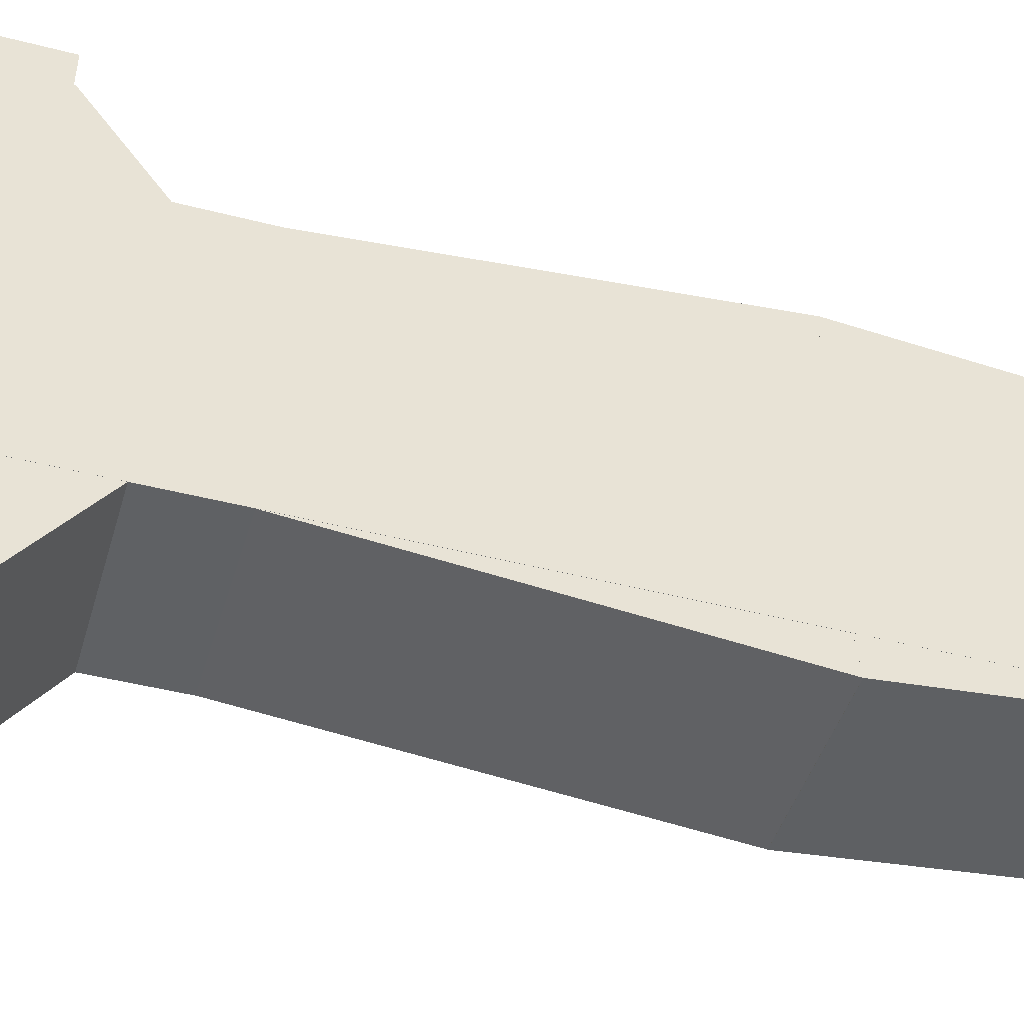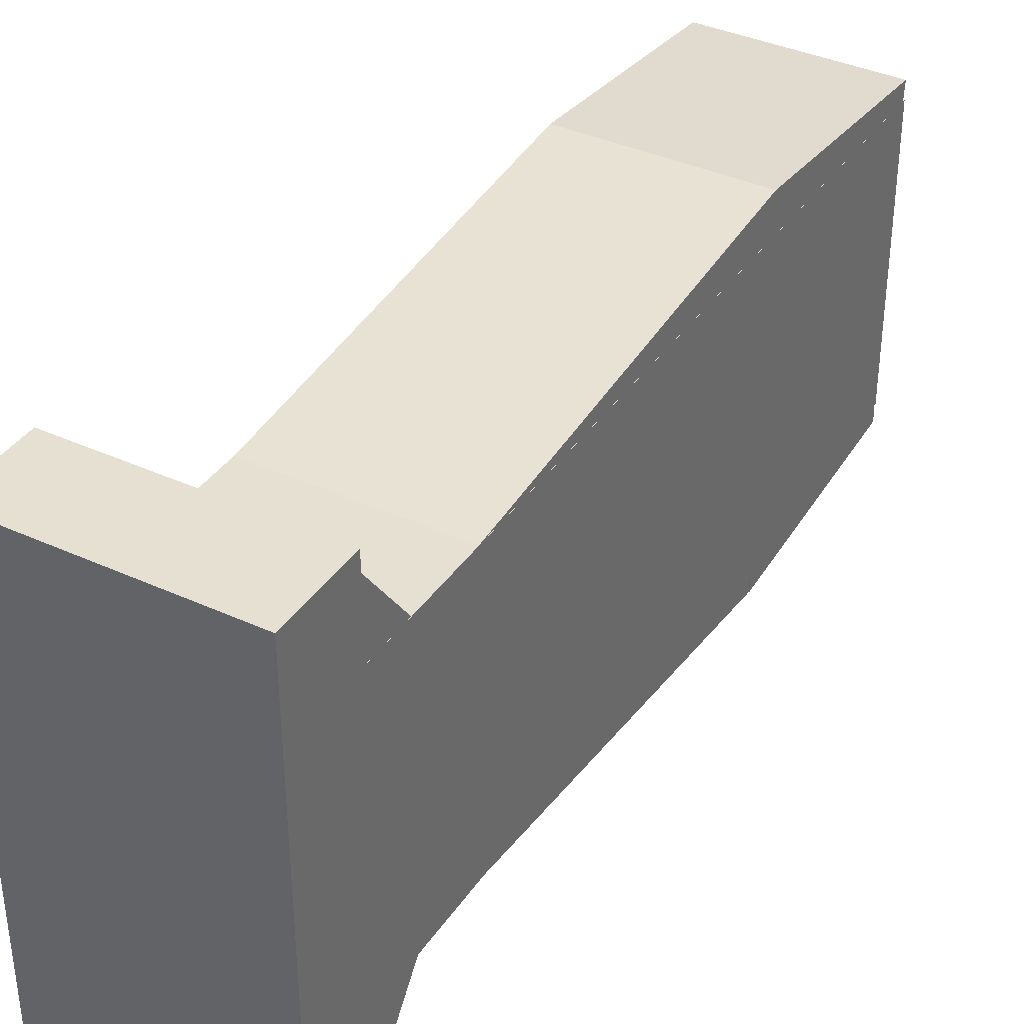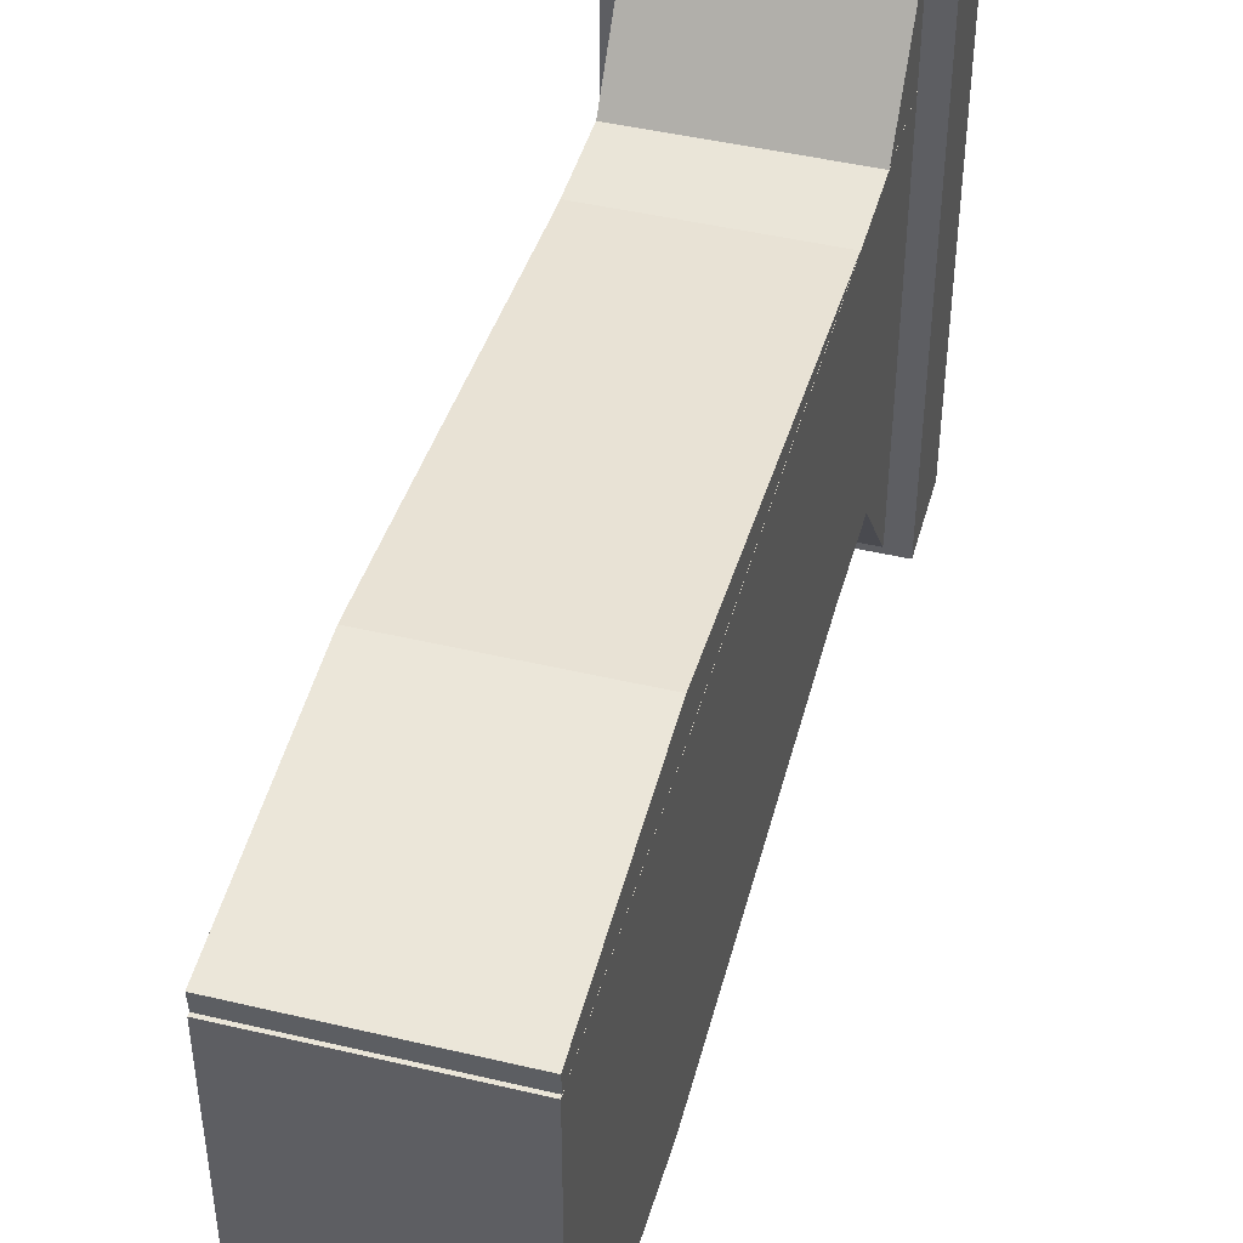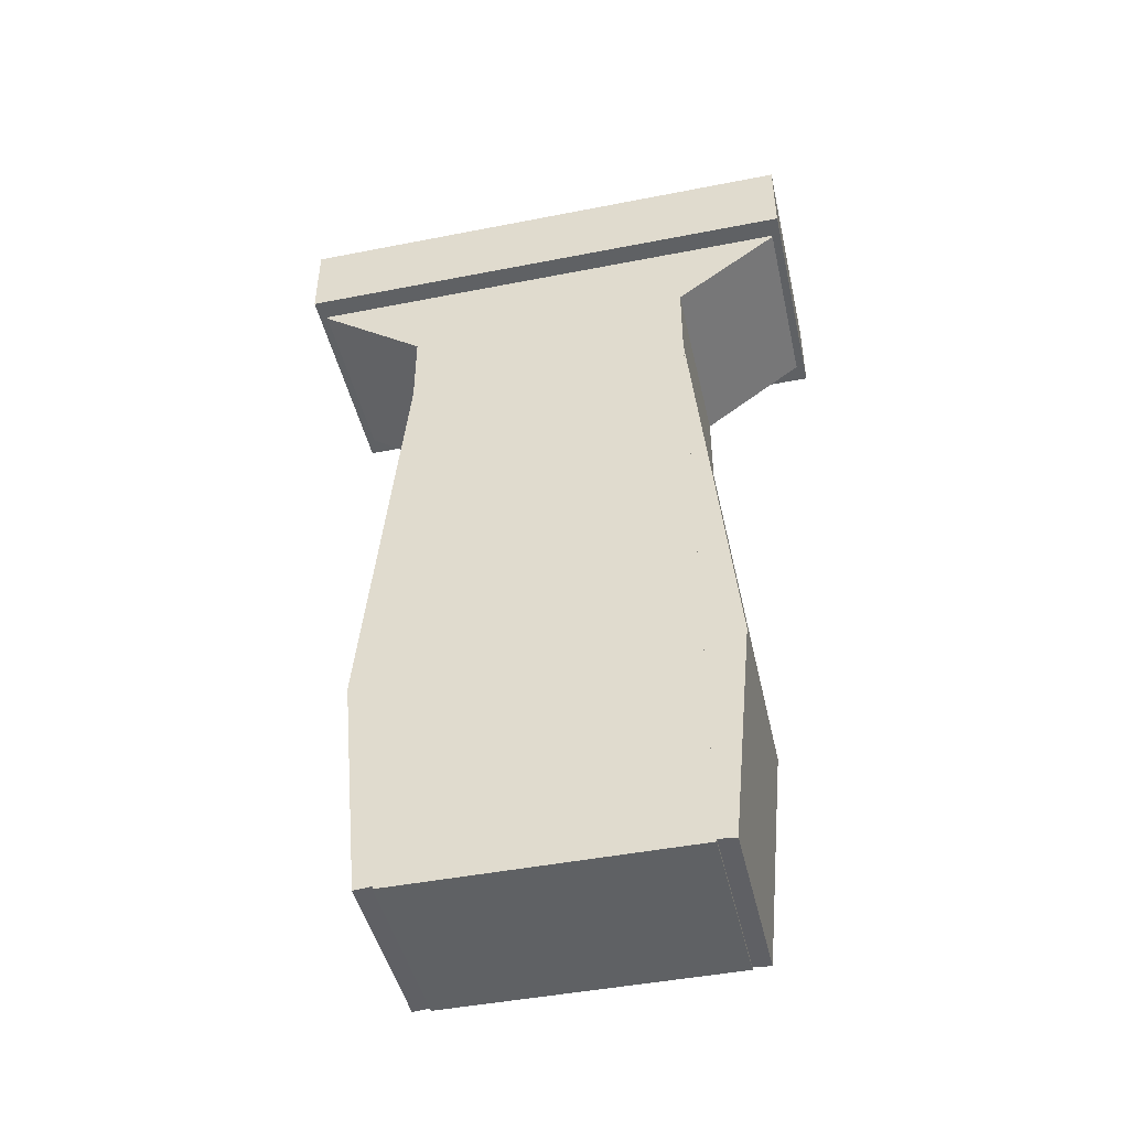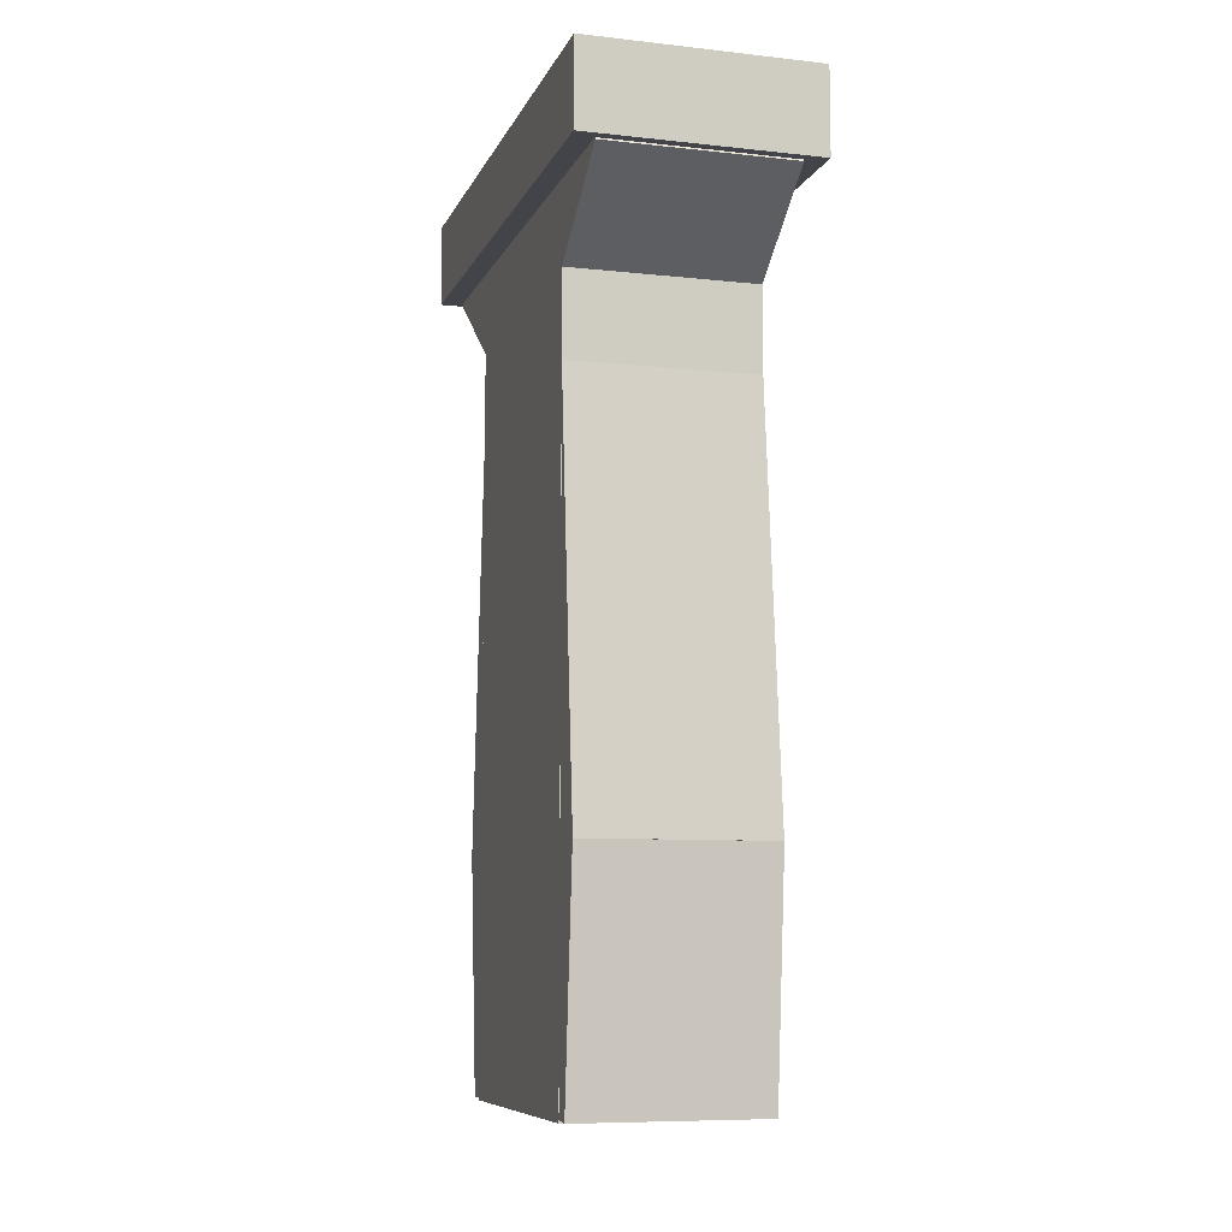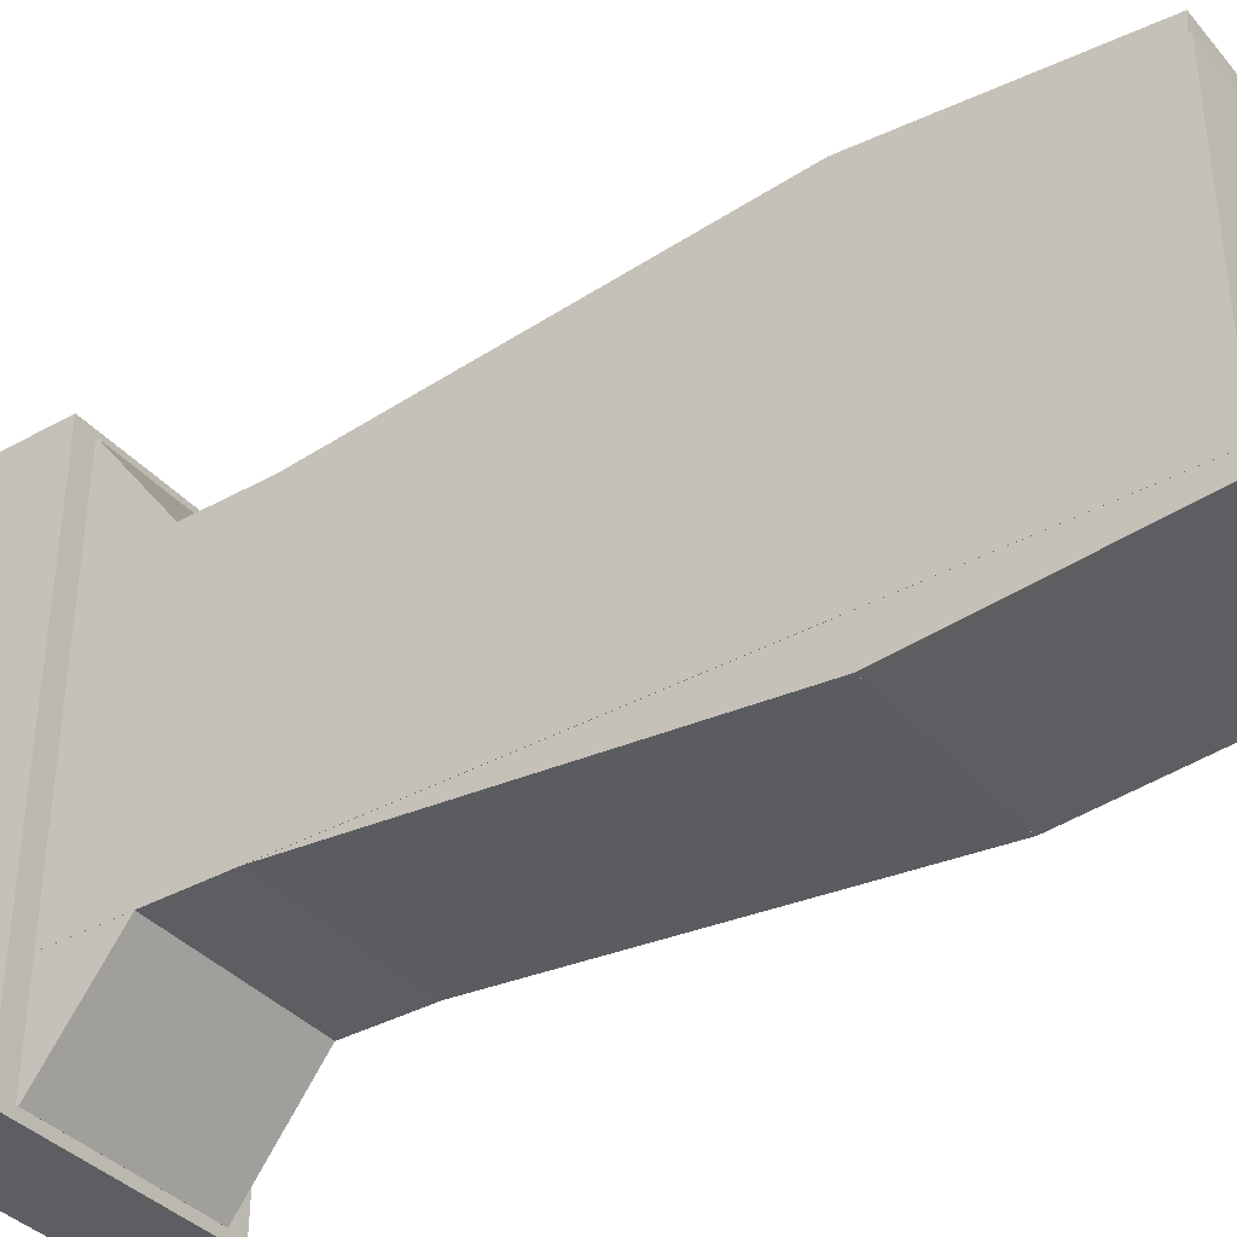
<metadata>
{"format":"obj","ext":"obj","renderer":"f3d","projection":"perspective","resolution":1024,"background":"white","views":[{"elev":-46.1,"azim":-106.4,"up":"+Z"},{"elev":37.8,"azim":-149.7,"up":"+Z"},{"elev":45.4,"azim":15.3,"up":"+Z"},{"elev":-45.6,"azim":102.7,"up":"+Y"},{"elev":-8.5,"azim":163.5,"up":"+Y"},{"elev":-37.3,"azim":-54.5,"up":"+Z"}]}
</metadata>
<code>
o stubbygriptan grip
g _ca_grip_1
v 0.03125 1.153 -0.02813
v 0.03125 1.216 -0.02813
v -0.03125 1.216 -0.02813
v -0.03125 1.153 -0.02813
v 0.03125 1.153 0.03438
v 0.03125 1.216 0.03438
v -0.03125 1.153 0.03438
v -0.03125 1.216 0.03438
f 4 3 2 1
f 1 2 6 5
f 5 6 8 7
f 7 8 3 4
f 6 2 3 8
f 1 5 7 4
g gun_8
v 0.08438 1.169 -0.1938
v 0.08438 1.231 -0.1938
v -0.08438 1.231 -0.1938
v -0.08438 1.169 -0.1938
v 0.08438 1.169 0.1938
v 0.08438 1.231 0.1938
v -0.08438 1.169 0.1938
v -0.08438 1.231 0.1938
v 0.06881 0.5687 -0.1094
v 0.06881 1.178 -0.1094
v -0.06881 1.178 -0.1094
v -0.06881 0.5687 -0.1094
v 0.06881 0.5687 0.1063
v 0.06881 1.178 0.1063
v -0.06881 0.5687 0.1063
v -0.06881 1.178 0.1063
v 0.06875 0.5695 -0.1226
v 0.06875 0.7406 -0.1391
v -0.06875 0.7406 -0.1391
v -0.06875 0.5695 -0.1226
v 0.06875 0.5755 -0.06038
v 0.06875 0.7466 -0.07685
v -0.06875 0.5755 -0.06038
v -0.06875 0.7466 -0.07685
v 0.06869 0.7407 -0.139
v 0.06869 1.114 -0.1031
v -0.06869 1.114 -0.1031
v -0.06869 0.7407 -0.139
v 0.06869 0.7347 -0.07691
v 0.06869 1.108 -0.04098
v -0.06869 0.7347 -0.07691
v -0.06869 1.108 -0.04098
v 0.06875 0.5755 0.05725
v 0.06875 0.7466 0.07373
v -0.06875 0.7466 0.07373
v -0.06875 0.5755 0.05725
v 0.06875 0.5695 0.1195
v 0.06875 0.7406 0.1359
v -0.06875 0.5695 0.1195
v -0.06875 0.7406 0.1359
v 0.06869 0.7347 0.07378
v 0.06869 1.108 0.03785
v -0.06869 1.108 0.03785
v -0.06869 0.7347 0.07378
v 0.06869 1.114 0.09994
v -0.06869 1.114 0.09994
v 0.06875 1.143 0.04984
v 0.06875 1.217 0.1503
v -0.06875 1.217 0.1503
v -0.06875 1.143 0.04984
v 0.06875 1.093 0.08702
v 0.06875 1.167 0.1875
v -0.06875 1.093 0.08702
v -0.06875 1.167 0.1875
v 0.06875 1.093 -0.08702
v 0.06875 1.167 -0.1875
v -0.06875 1.167 -0.1875
v -0.06875 1.093 -0.08702
v 0.06875 1.143 -0.04984
v 0.06875 1.217 -0.1503
v -0.06875 1.143 -0.04984
v -0.06875 1.217 -0.1503
f 12 11 10 9
f 9 10 14 13
f 13 14 16 15
f 15 16 11 12
f 14 10 11 16
f 9 13 15 12
f 20 19 18 17
f 17 18 22 21
f 21 22 24 23
f 23 24 19 20
f 22 18 19 24
f 17 21 23 20
f 28 27 26 25
f 25 26 30 29
f 29 30 32 31
f 31 32 27 28
f 30 26 27 32
f 25 29 31 28
f 36 35 34 33
f 33 34 38 37
f 37 38 40 39
f 39 40 35 36
f 38 34 35 40
f 33 37 39 36
f 44 43 42 41
f 41 42 46 45
f 45 46 48 47
f 47 48 43 44
f 46 42 43 48
f 41 45 47 44
f 52 51 50 49
f 49 50 53 46
f 46 53 54 48
f 48 54 51 52
f 53 50 51 54
f 49 46 48 52
f 58 57 56 55
f 55 56 60 59
f 59 60 62 61
f 61 62 57 58
f 60 56 57 62
f 55 59 61 58
f 66 65 64 63
f 63 64 68 67
f 67 68 70 69
f 69 70 65 66
f 68 64 65 70
f 63 67 69 66

</code>
